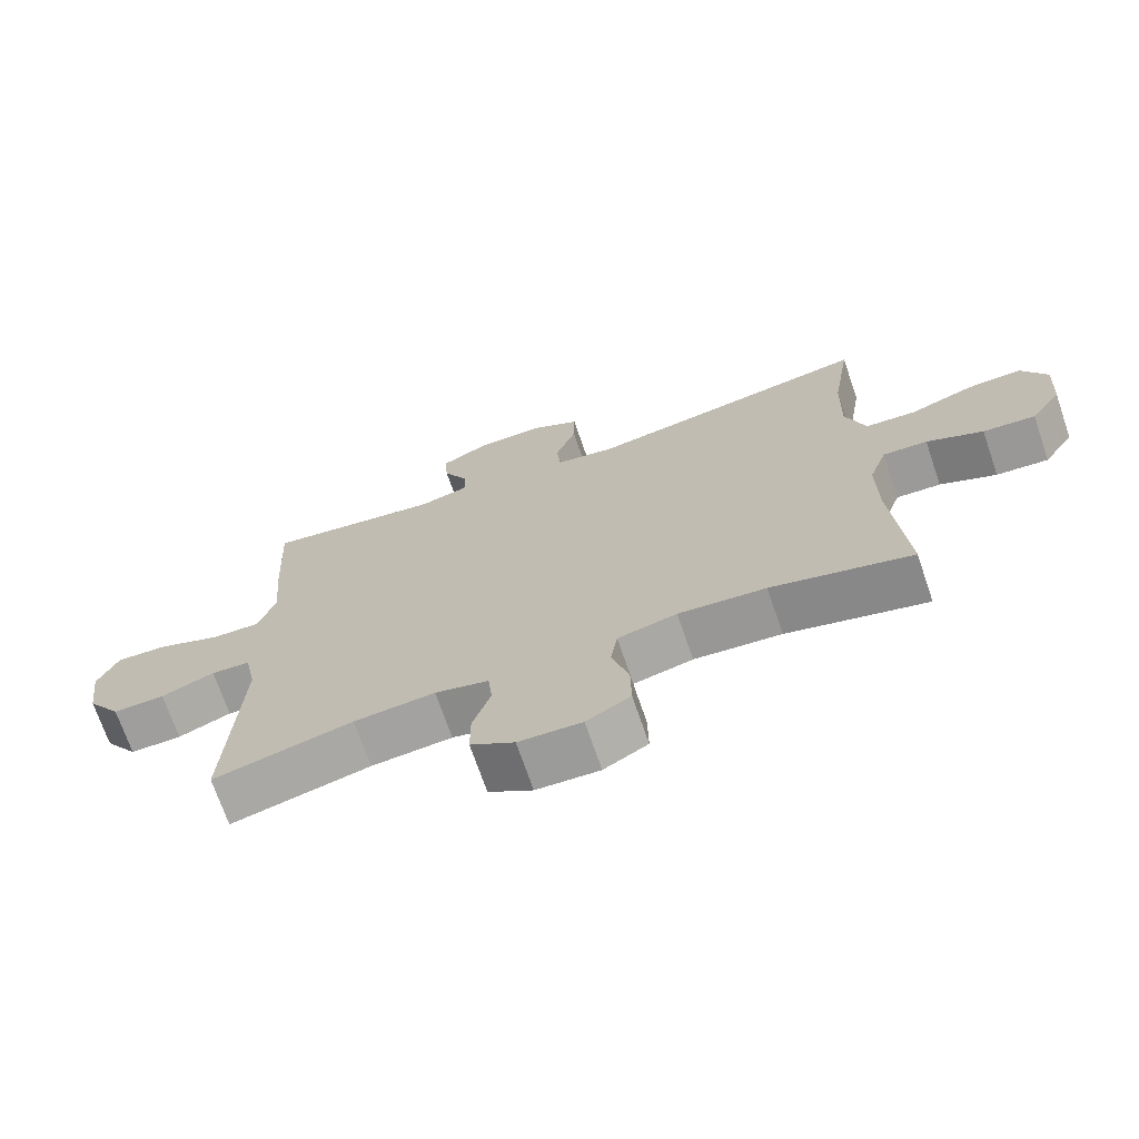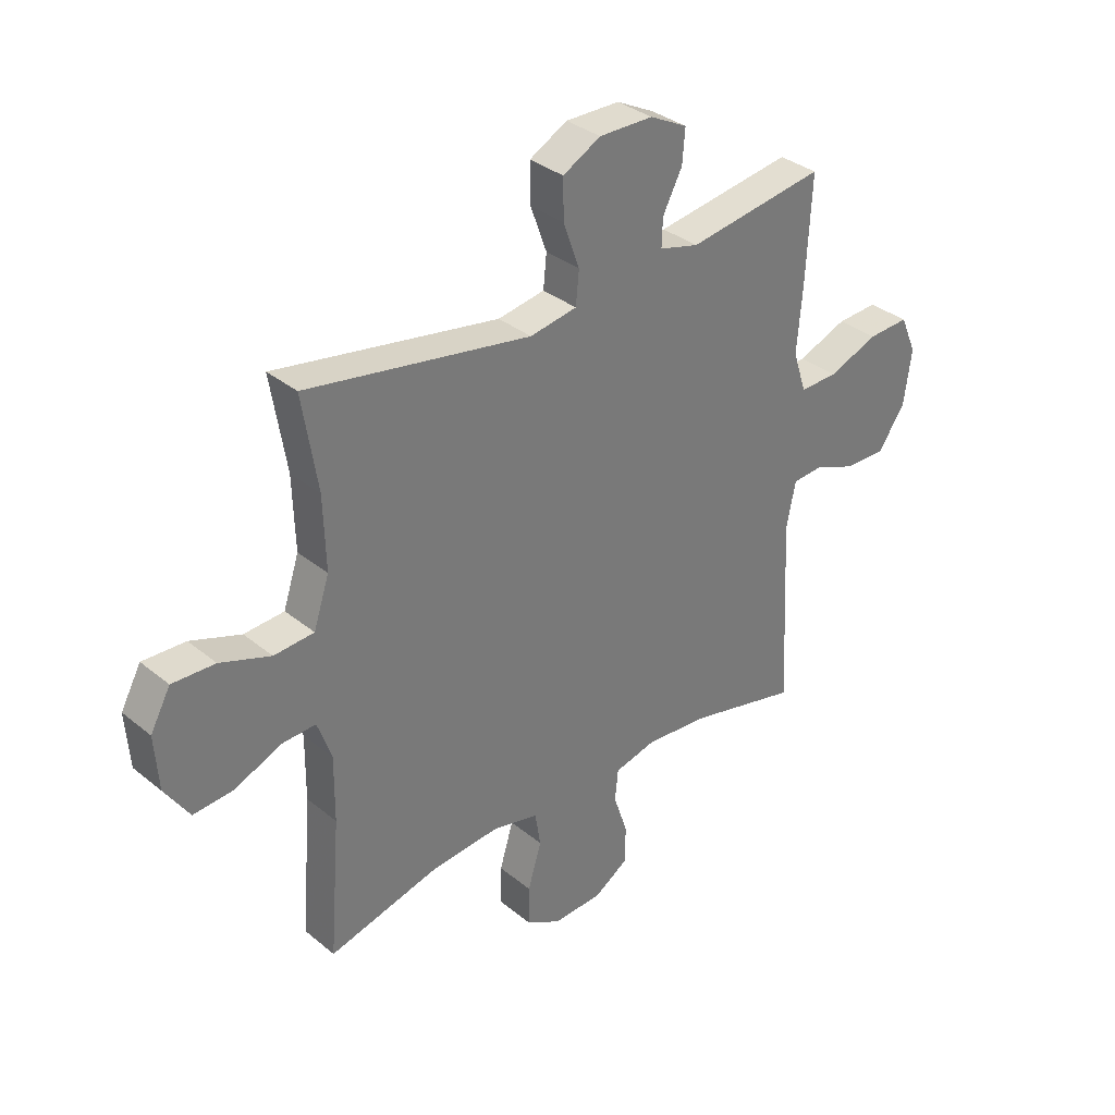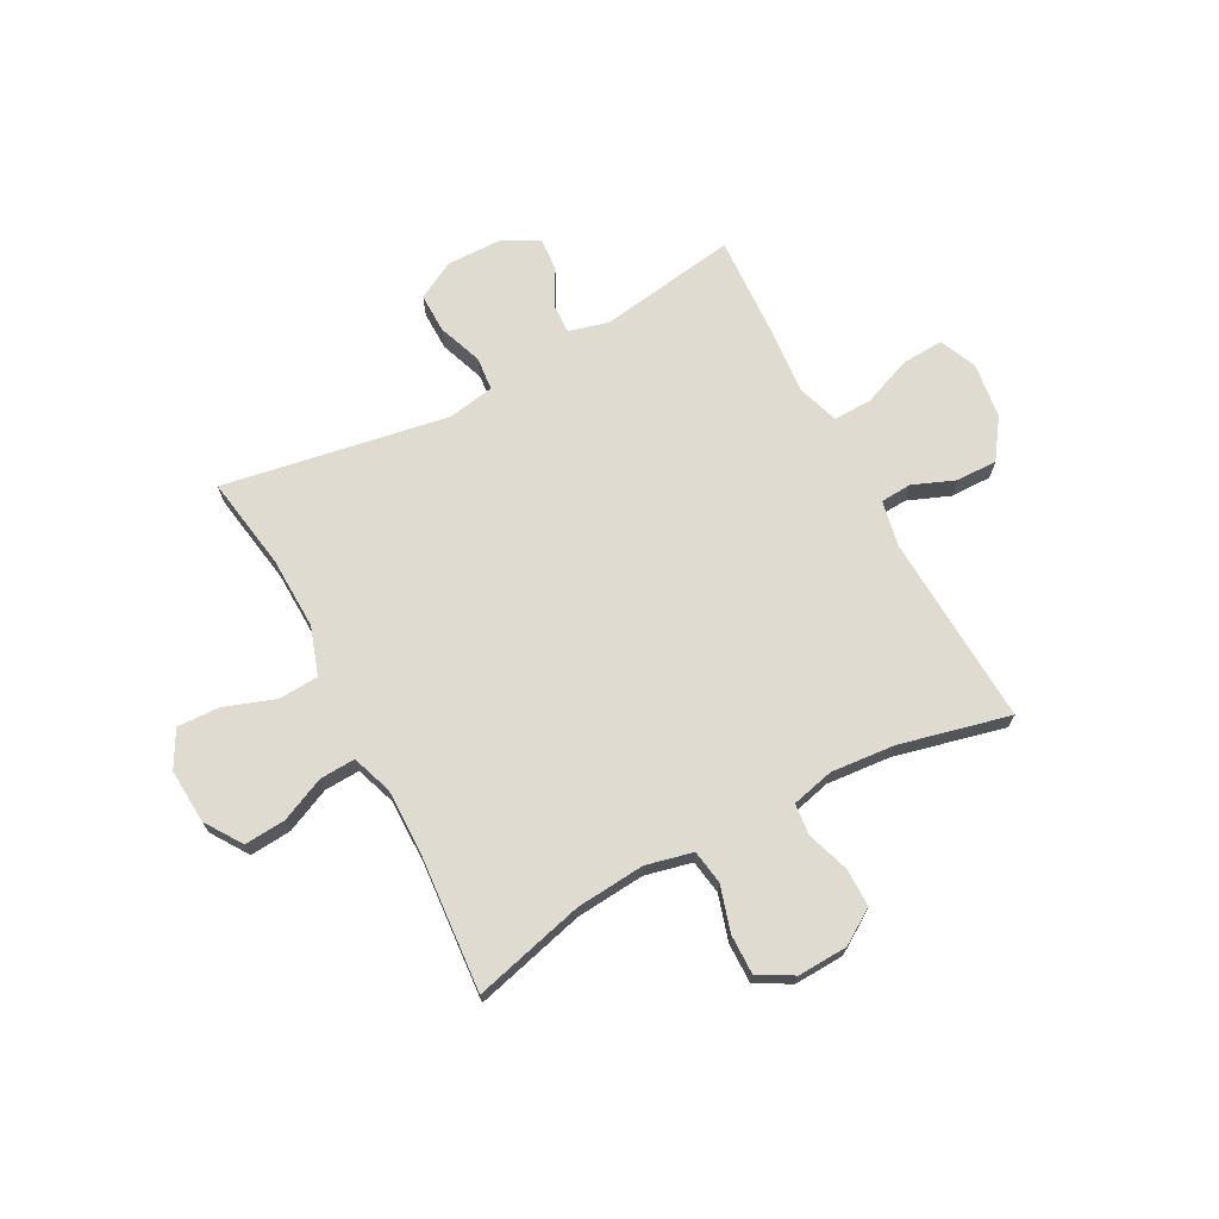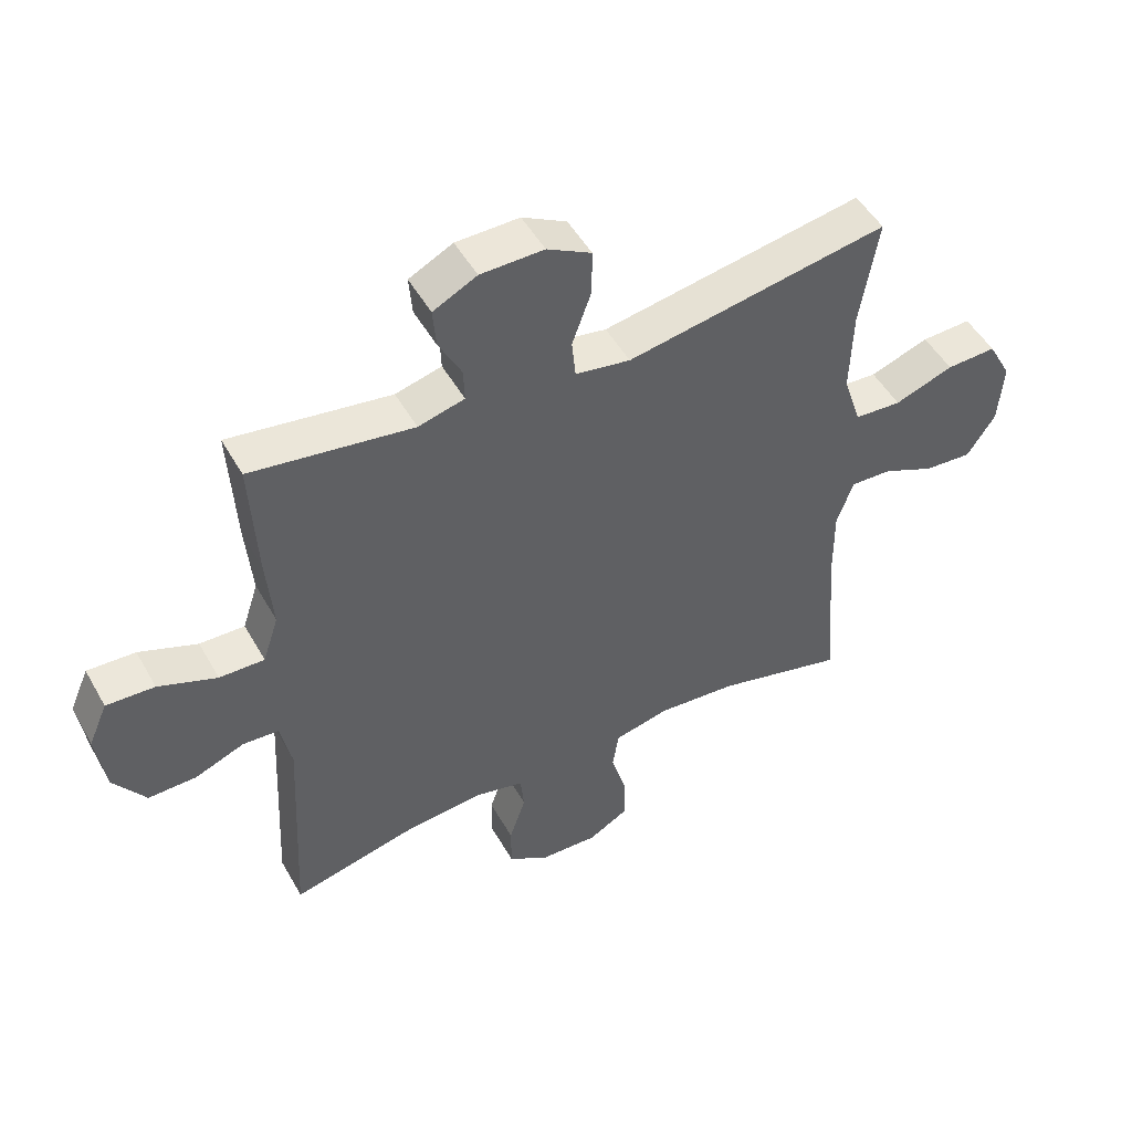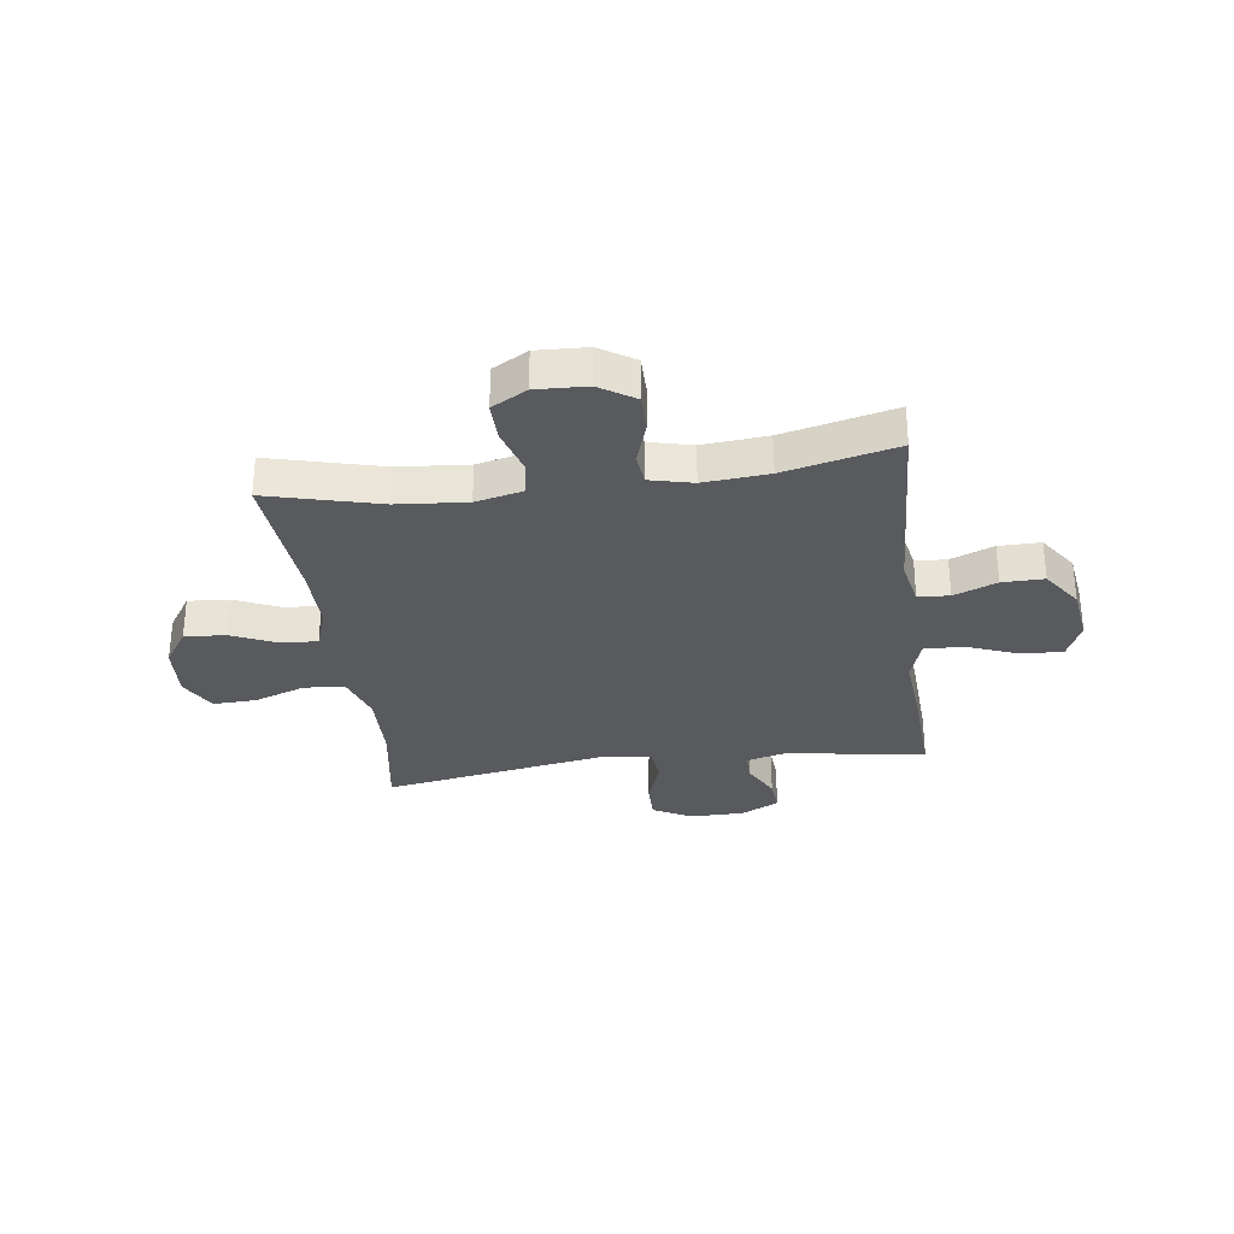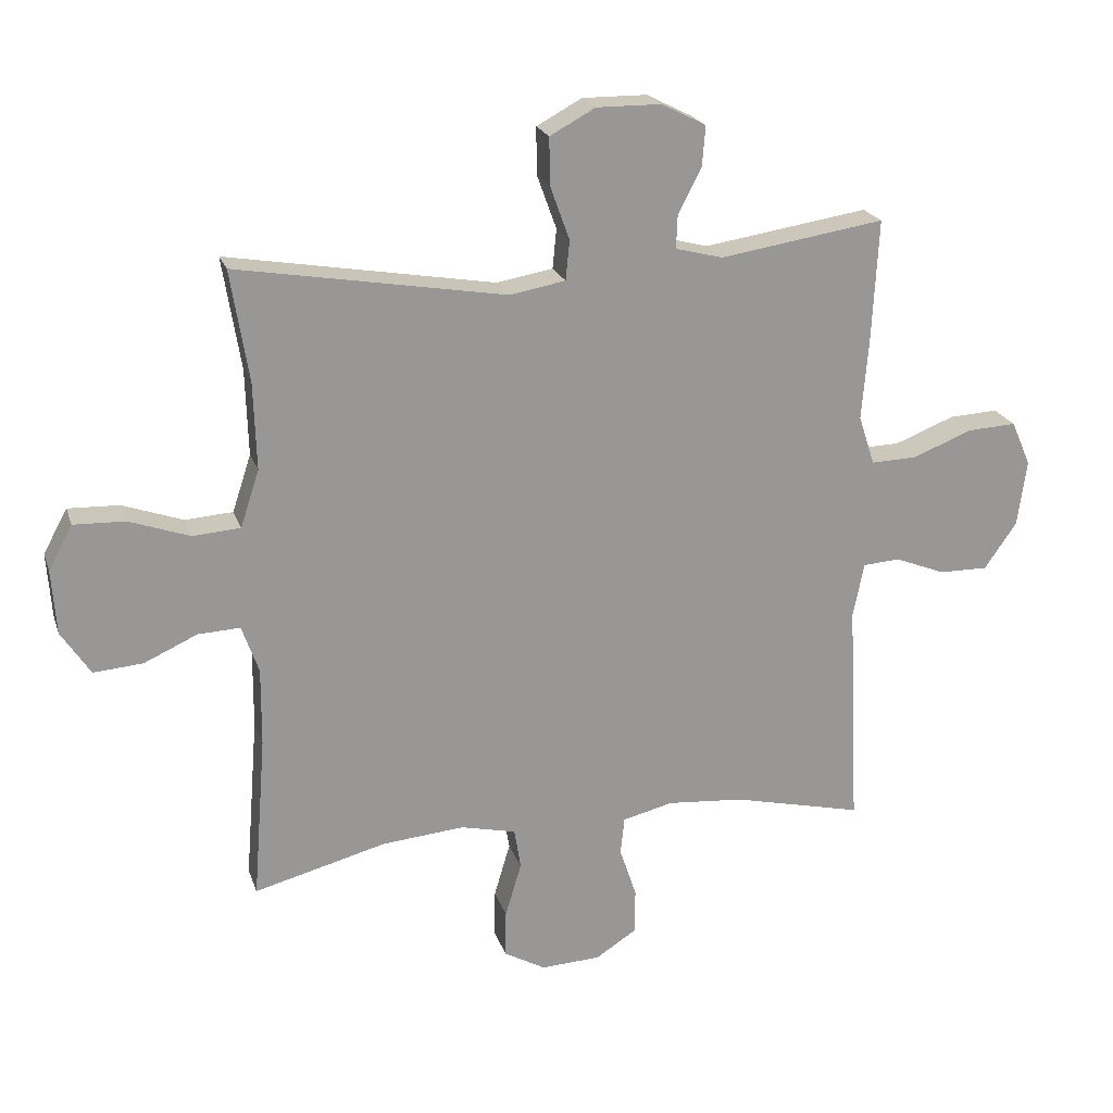
<metadata>
{"format":"obj","ext":"obj","renderer":"f3d","projection":"perspective","resolution":1024,"background":"white","views":[{"elev":-70.7,"azim":18.9,"up":"+Z"},{"elev":33.8,"azim":137.8,"up":"+Z"},{"elev":69.9,"azim":152.0,"up":"+Y"},{"elev":49.7,"azim":-28.6,"up":"+Z"},{"elev":-30.8,"azim":-172.3,"up":"+Y"},{"elev":21.5,"azim":163.9,"up":"+Z"}]}
</metadata>
<code>
v 0.5 0.07 -0.5
v 0.296 0.07 -0.447
v 0.169 0.07 -0.436
v 0.083 0.07 -0.456
v 0.073 0.07 -0.519
v 0.098 0.07 -0.603
v 0.099 0.07 -0.676
v 0.035 0.07 -0.712
v -0.057 0.07 -0.708
v -0.121 0.07 -0.667
v -0.121 0.07 -0.597
v -0.095 0.07 -0.519
v -0.101 0.07 -0.461
v -0.179 0.07 -0.442
v -0.297 0.07 -0.452
v -0.5 0.07 -0.5
v -0.482 0.07 -0.147
v -0.499 0.07 -0.063
v -0.556 0.07 -0.059
v -0.634 0.07 -0.09
v -0.71 0.07 -0.091
v -0.76 0.07 -0.019
v -0.774 0.07 0.083
v -0.744 0.07 0.152
v -0.668 0.07 0.148
v -0.576 0.07 0.112
v -0.505 0.07 0.11
v -0.48 0.07 0.186
v -0.49 0.07 0.306
v -0.5 0.07 0.5
v -0.245 0.07 0.461
v -0.172 0.07 0.48
v -0.174 0.07 0.532
v -0.21 0.07 0.601
v -0.215 0.07 0.663
v -0.146 0.07 0.698
v -0.046 0.07 0.699
v 0.024 0.07 0.661
v 0.023 0.07 0.588
v -0.007 0.07 0.505
v -0.001 0.07 0.444
v 0.086 0.07 0.429
v 0.5 0.07 0.5
v 0.472 0.07 0.327
v 0.468 0.07 0.194
v 0.497 0.07 0.106
v 0.571 0.07 0.101
v 0.664 0.07 0.134
v 0.743 0.07 0.137
v 0.78 0.07 0.069
v 0.773 0.07 -0.031
v 0.728 0.07 -0.099
v 0.652 0.07 -0.093
v 0.57 0.07 -0.056
v 0.505 0.07 -0.053
v 0.479 0.07 -0.127
v 0.48 0.07 -0.247
v 0.5 0 -0.5
v 0.296 0 -0.447
v 0.169 0 -0.436
v 0.083 0 -0.456
v 0.073 0 -0.519
v 0.098 0 -0.603
v 0.099 0 -0.676
v 0.035 0 -0.712
v -0.057 0 -0.708
v -0.121 0 -0.667
v -0.121 0 -0.597
v -0.095 0 -0.519
v -0.101 0 -0.461
v -0.179 0 -0.442
v -0.297 0 -0.452
v -0.5 0 -0.5
v -0.482 0 -0.147
v -0.499 0 -0.063
v -0.556 0 -0.059
v -0.634 0 -0.09
v -0.71 0 -0.091
v -0.76 0 -0.019
v -0.774 0 0.083
v -0.744 0 0.152
v -0.668 0 0.148
v -0.576 0 0.112
v -0.505 0 0.11
v -0.48 0 0.186
v -0.49 0 0.306
v -0.5 0 0.5
v -0.245 0 0.461
v -0.172 0 0.48
v -0.174 0 0.532
v -0.21 0 0.601
v -0.215 0 0.663
v -0.146 0 0.698
v -0.046 0 0.699
v 0.024 0 0.661
v 0.023 0 0.588
v -0.007 0 0.505
v -0.001 0 0.444
v 0.086 0 0.429
v 0.5 0 0.5
v 0.472 0 0.327
v 0.468 0 0.194
v 0.497 0 0.106
v 0.571 0 0.101
v 0.664 0 0.134
v 0.743 0 0.137
v 0.78 0 0.069
v 0.773 0 -0.031
v 0.728 0 -0.099
v 0.652 0 -0.093
v 0.57 0 -0.056
v 0.505 0 -0.053
v 0.479 0 -0.127
v 0.48 0 -0.247
f 51 52 53 54
f 51 54 55
f 50 51 55
f 47 48 49 50
f 46 47 50 55
f 45 46 55 56
f 42 43 44
f 41 42 44 45
f 37 38 39 40
f 37 40 41
f 36 37 41
f 33 34 35 36
f 32 33 36 41
f 31 32 41 45
f 28 29 30 31
f 27 28 31 45
f 23 24 25 26
f 23 26 27
f 19 20 21 22
f 18 19 22 23
f 15 16 17
f 14 15 17 18
f 13 14 18
f 9 10 11 12
f 9 12 13
f 8 9 13
f 5 6 7 8
f 4 5 8 13
f 3 4 13 18
f 57 1 2
f 57 2 3 18
f 27 45 56 57
f 18 23 27 57
f 111 110 109 108
f 112 111 108
f 112 108 107
f 107 106 105 104
f 112 107 104 103
f 113 112 103 102
f 101 100 99
f 102 101 99 98
f 97 96 95 94
f 98 97 94
f 98 94 93
f 93 92 91 90
f 98 93 90 89
f 102 98 89 88
f 88 87 86 85
f 102 88 85 84
f 83 82 81 80
f 84 83 80
f 79 78 77 76
f 80 79 76 75
f 74 73 72
f 75 74 72 71
f 75 71 70
f 69 68 67 66
f 70 69 66
f 70 66 65
f 65 64 63 62
f 70 65 62 61
f 75 70 61 60
f 59 58 114
f 75 60 59 114
f 114 113 102 84
f 114 84 80 75
f 1 58 59 2
f 2 59 60 3
f 3 60 61 4
f 4 61 62 5
f 5 62 63 6
f 6 63 64 7
f 7 64 65 8
f 8 65 66 9
f 9 66 67 10
f 10 67 68 11
f 11 68 69 12
f 12 69 70 13
f 13 70 71 14
f 14 71 72 15
f 15 72 73 16
f 16 73 74 17
f 17 74 75 18
f 18 75 76 19
f 19 76 77 20
f 20 77 78 21
f 21 78 79 22
f 22 79 80 23
f 23 80 81 24
f 24 81 82 25
f 25 82 83 26
f 26 83 84 27
f 27 84 85 28
f 28 85 86 29
f 29 86 87 30
f 30 87 88 31
f 31 88 89 32
f 32 89 90 33
f 33 90 91 34
f 34 91 92 35
f 35 92 93 36
f 36 93 94 37
f 37 94 95 38
f 38 95 96 39
f 39 96 97 40
f 40 97 98 41
f 41 98 99 42
f 42 99 100 43
f 43 100 101 44
f 44 101 102 45
f 45 102 103 46
f 46 103 104 47
f 47 104 105 48
f 48 105 106 49
f 49 106 107 50
f 50 107 108 51
f 51 108 109 52
f 52 109 110 53
f 53 110 111 54
f 54 111 112 55
f 55 112 113 56
f 56 113 114 57
f 57 114 58 1

</code>
